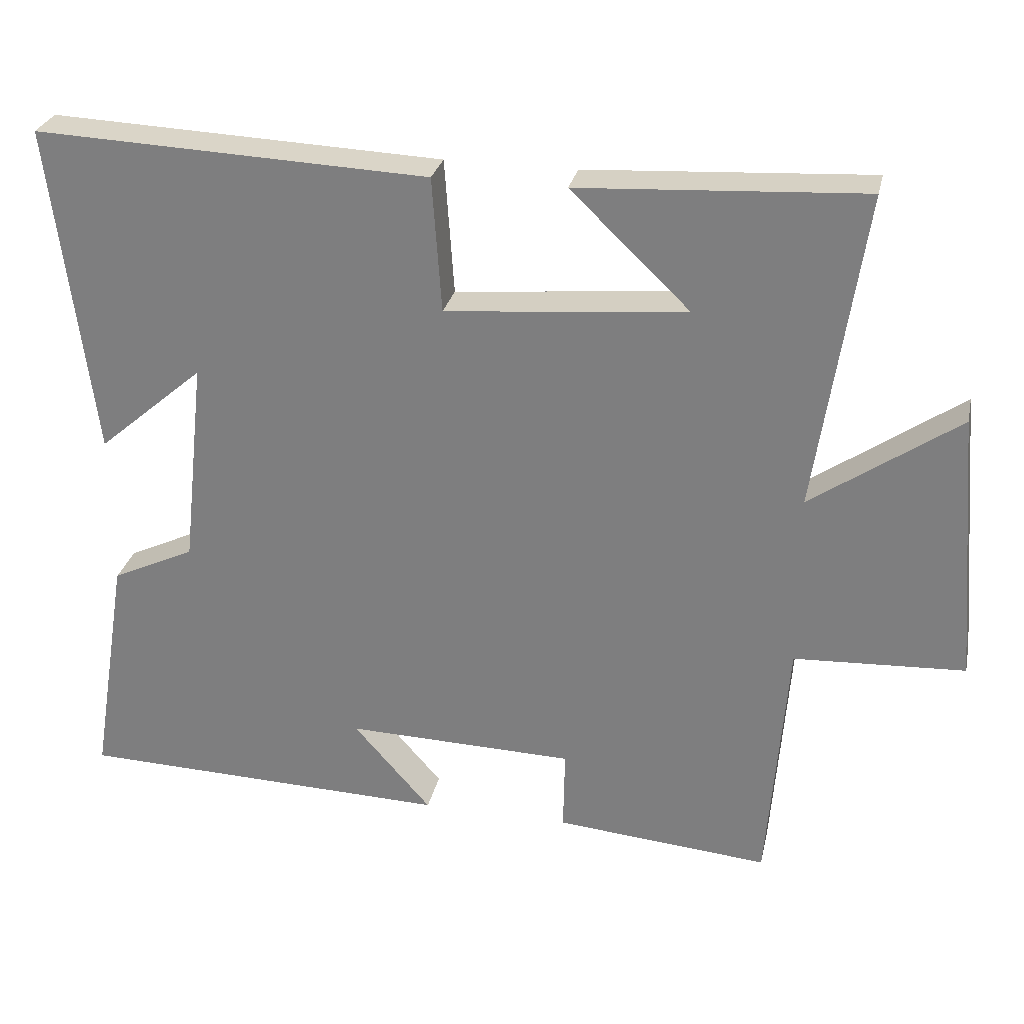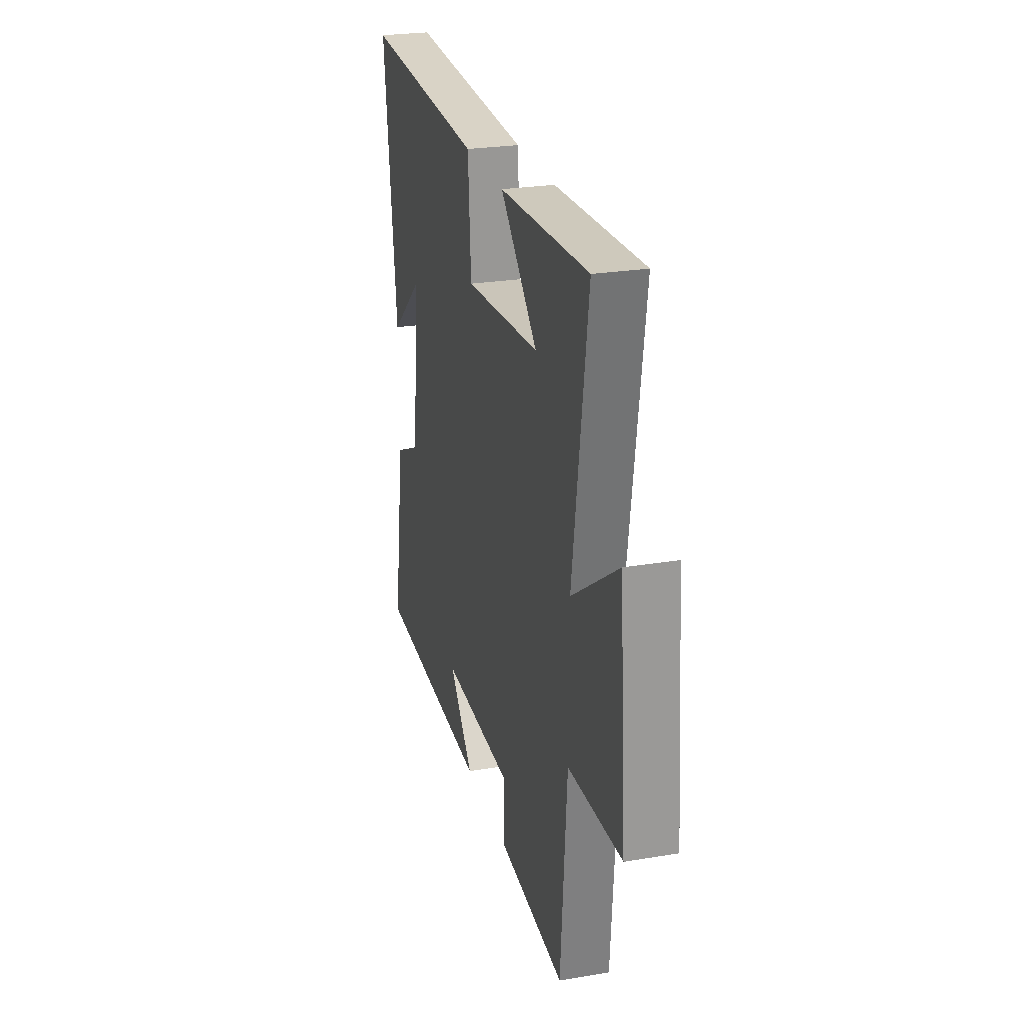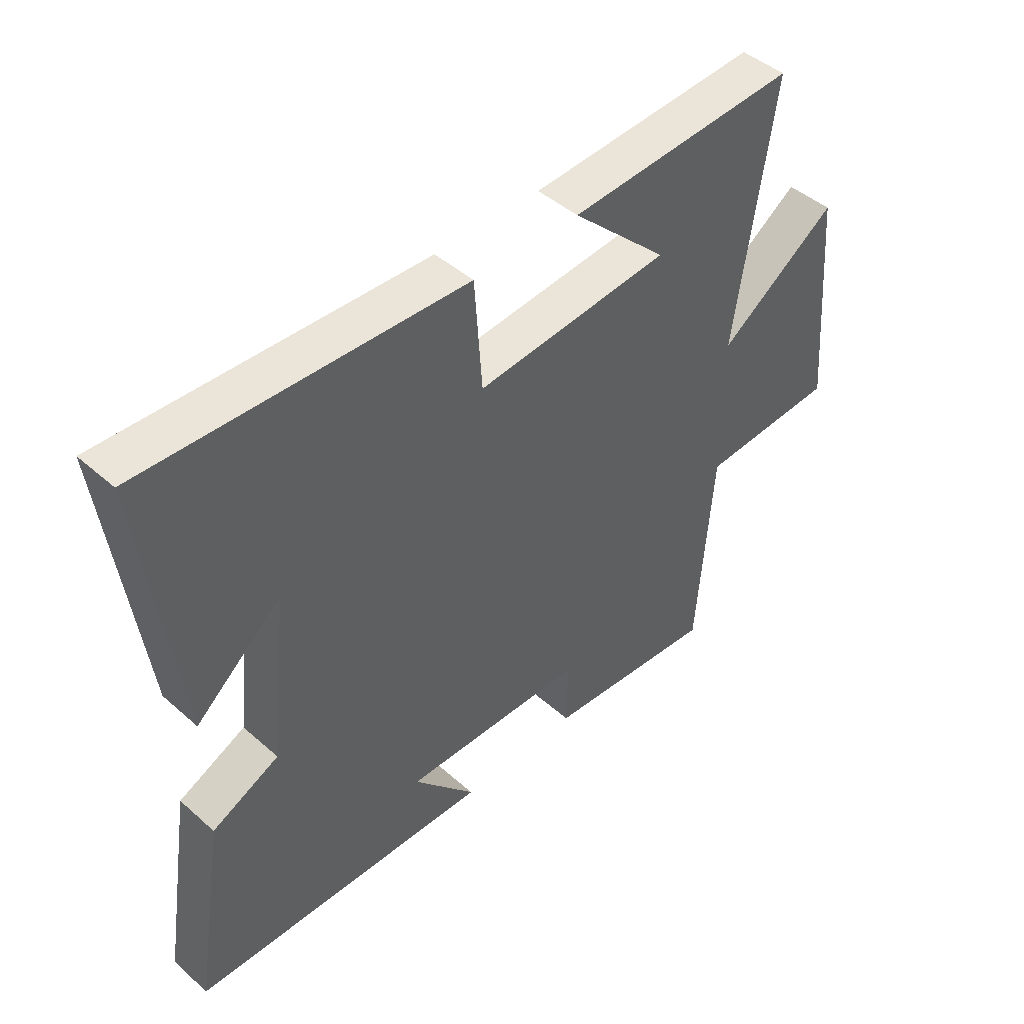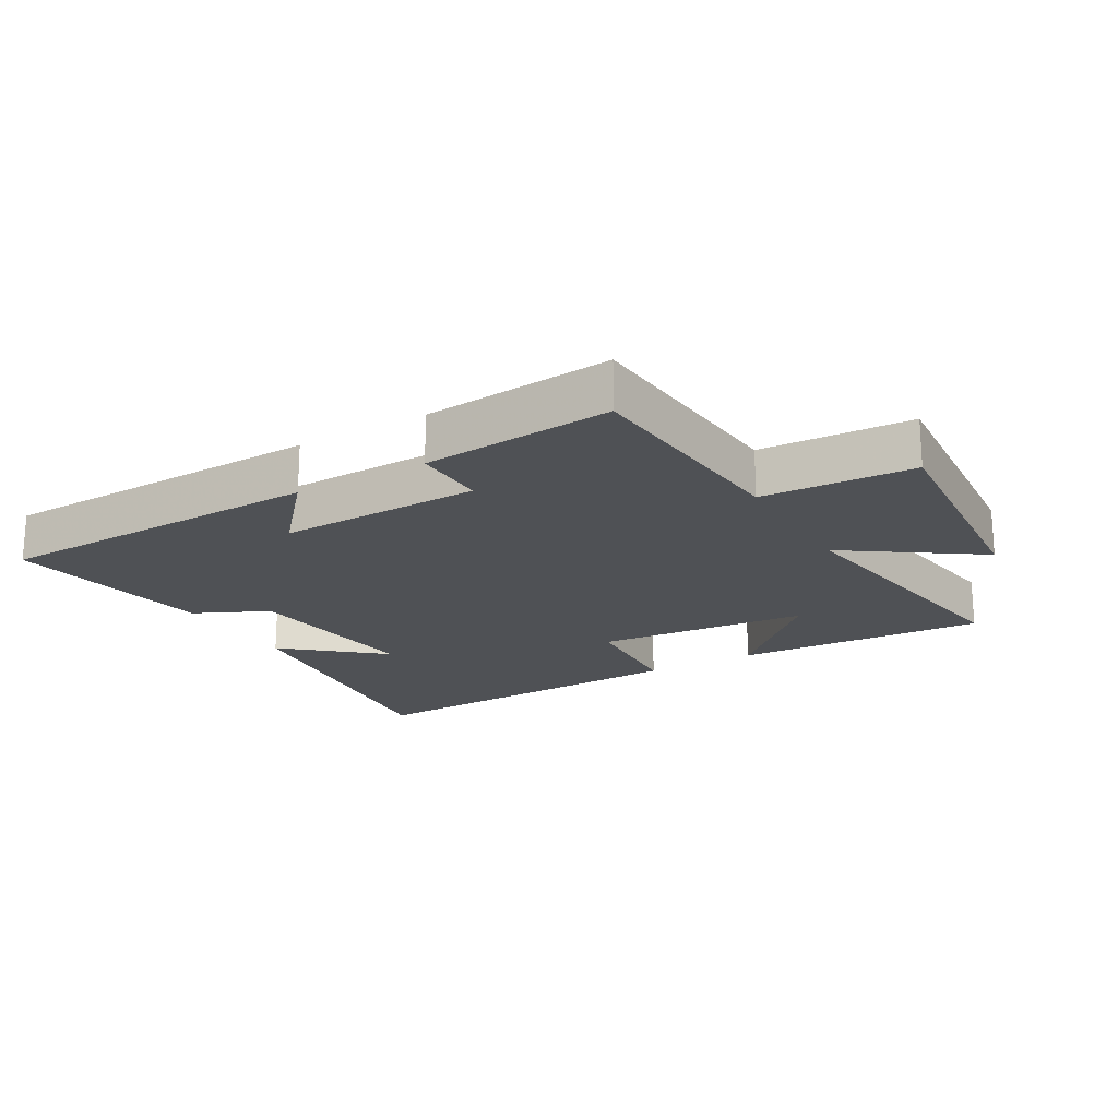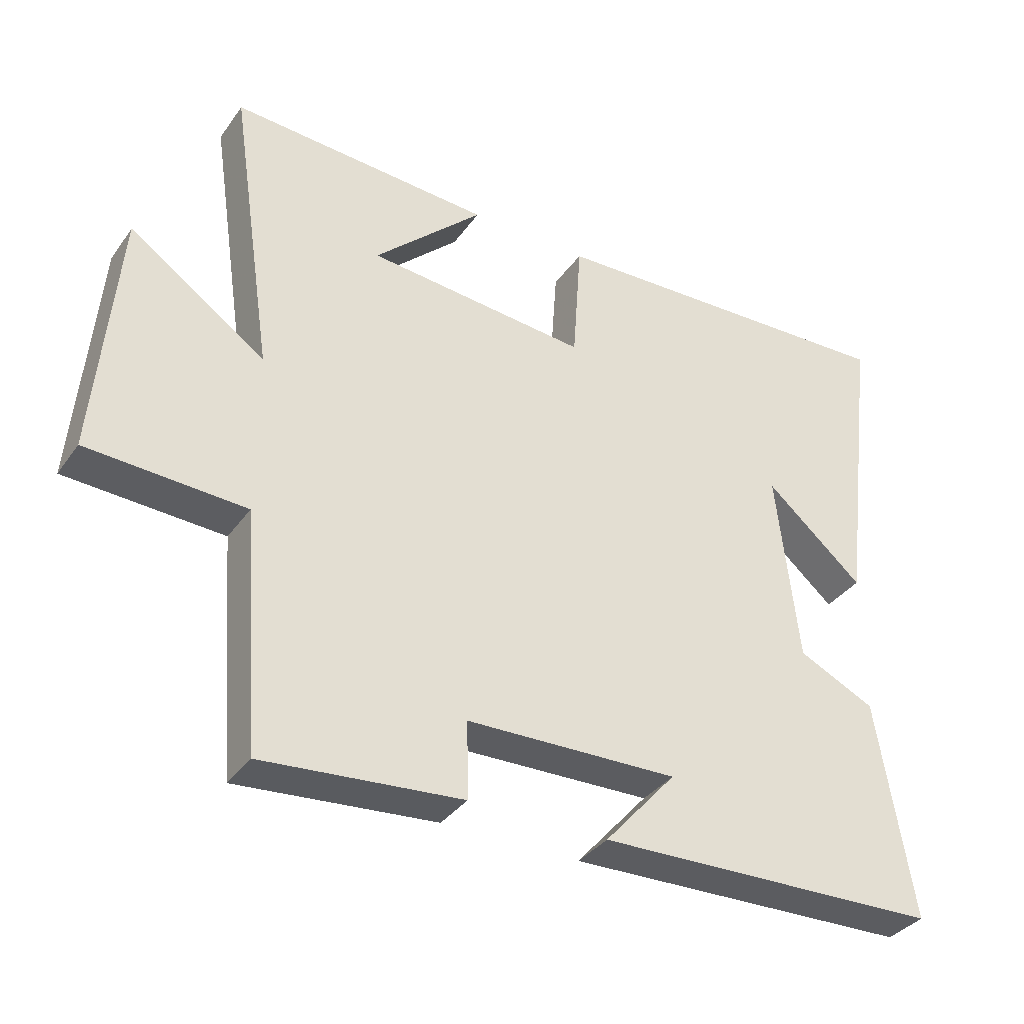
<metadata>
{"format":"obj","ext":"obj","renderer":"f3d","projection":"perspective","resolution":1024,"background":"white","views":[{"elev":28.3,"azim":-167.7,"up":"+Z"},{"elev":25.8,"azim":-104.9,"up":"+Z"},{"elev":45.4,"azim":135.4,"up":"+Z"},{"elev":-19.6,"azim":-149.8,"up":"+Y"},{"elev":-35.6,"azim":-30.7,"up":"+Z"}]}
</metadata>
<code>
v 0.553 0.07 -0.485
v 0.033 0.07 -0.5
v 0.141 0.07 -0.377
v -0.177 0.07 -0.385
v -0.175 0.07 -0.5
v -0.473 0.07 -0.526
v -0.5 0.07 -0.169
v -0.737 0.07 -0.157
v -0.705 0.07 0.221
v -0.5 0.07 0.079
v -0.566 0.07 0.523
v -0.171 0.07 0.5
v -0.336 0.07 0.342
v -0.002 0.07 0.312
v 0.011 0.07 0.5
v 0.558 0.07 0.523
v 0.5 0.07 0.06
v 0.352 0.07 0.187
v 0.384 0.07 -0.103
v 0.5 0.07 -0.158
v 0.553 0 -0.485
v 0.033 0 -0.5
v 0.141 0 -0.377
v -0.177 0 -0.385
v -0.175 0 -0.5
v -0.473 0 -0.526
v -0.5 0 -0.169
v -0.737 0 -0.157
v -0.705 0 0.221
v -0.5 0 0.079
v -0.566 0 0.523
v -0.171 0 0.5
v -0.336 0 0.342
v -0.002 0 0.312
v 0.011 0 0.5
v 0.558 0 0.523
v 0.5 0 0.06
v 0.352 0 0.187
v 0.384 0 -0.103
v 0.5 0 -0.158
f 1 2 3
f 20 1 3
f 19 20 3
f 18 19 3 4
f 15 16 17 18
f 14 15 18
f 13 14 18 4
f 11 12 13
f 13 4 5
f 11 13 5
f 10 11 5
f 7 8 9 10
f 5 6 7 10
f 23 22 21
f 23 21 40
f 23 40 39
f 24 23 39 38
f 38 37 36 35
f 38 35 34
f 24 38 34 33
f 33 32 31
f 25 24 33
f 25 33 31
f 25 31 30
f 30 29 28 27
f 30 27 26 25
f 1 21 22 2
f 2 22 23 3
f 3 23 24 4
f 4 24 25 5
f 5 25 26 6
f 6 26 27 7
f 7 27 28 8
f 8 28 29 9
f 9 29 30 10
f 10 30 31 11
f 11 31 32 12
f 12 32 33 13
f 13 33 34 14
f 14 34 35 15
f 15 35 36 16
f 16 36 37 17
f 17 37 38 18
f 18 38 39 19
f 19 39 40 20
f 20 40 21 1

</code>
